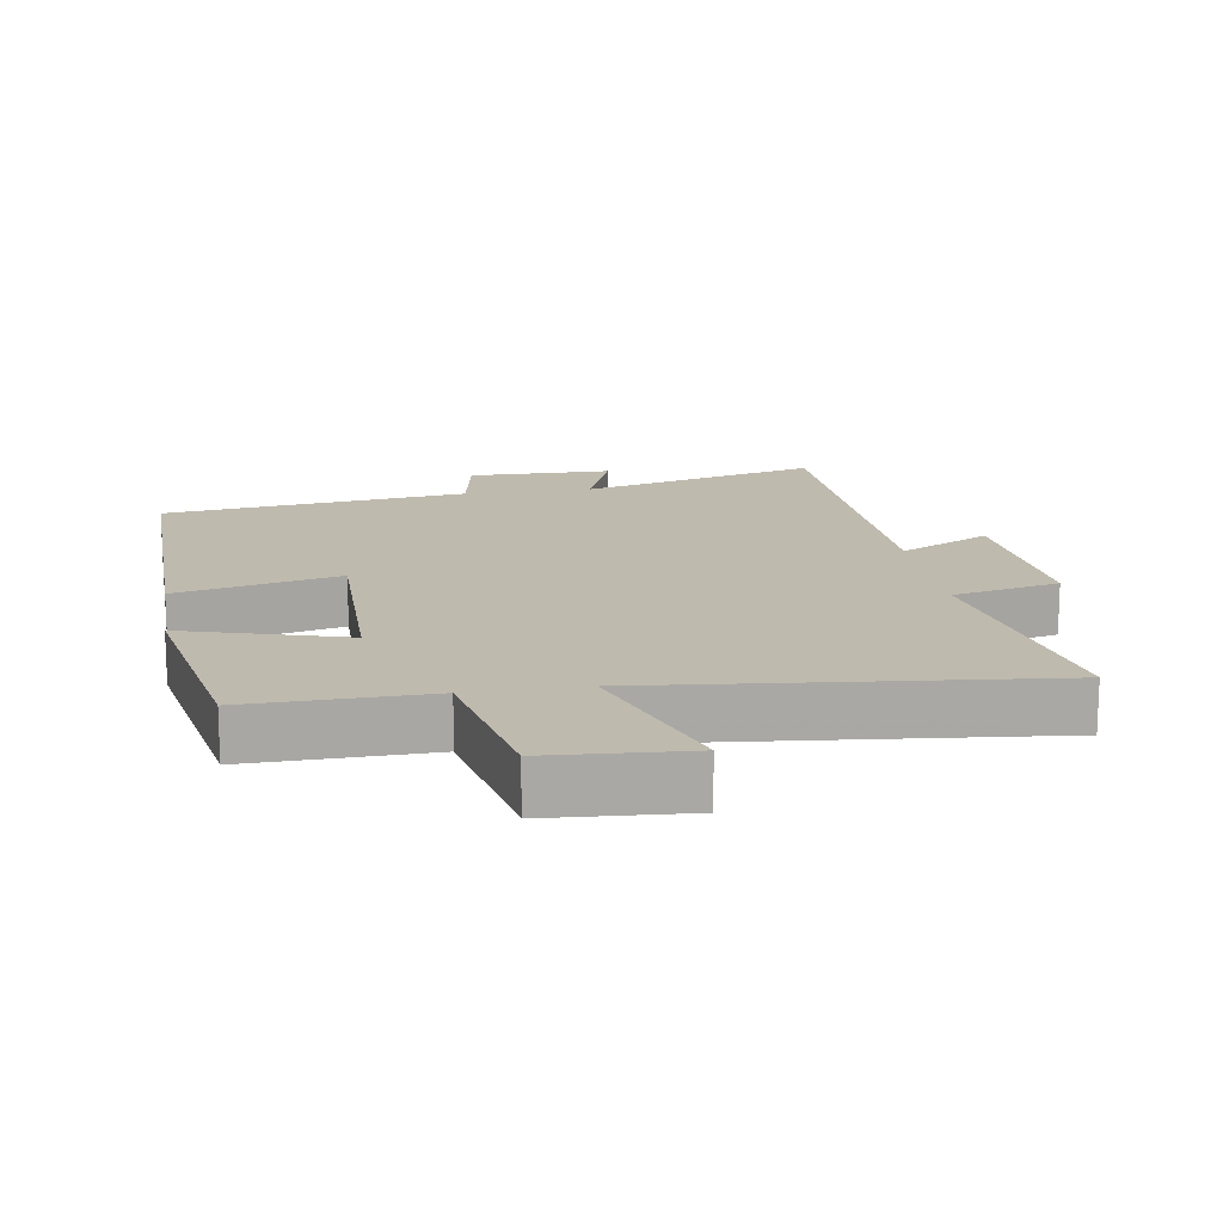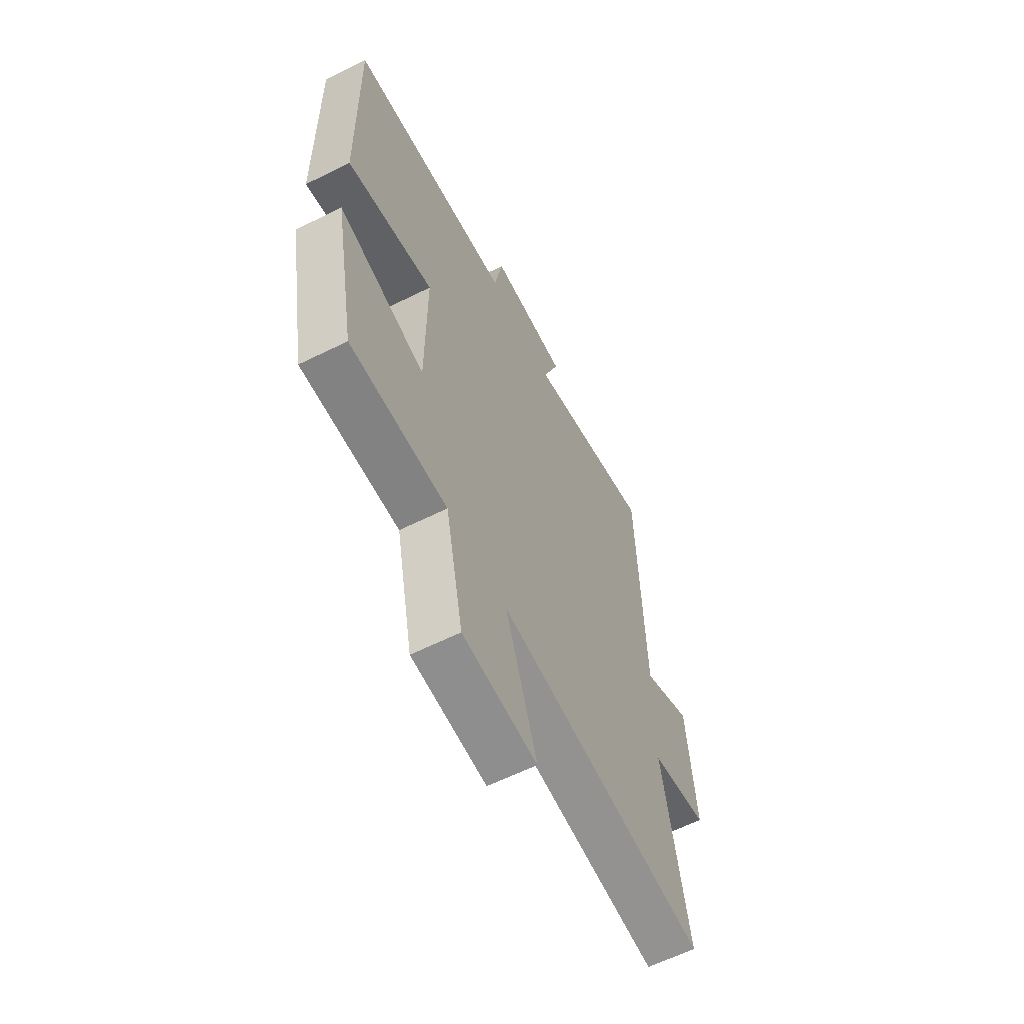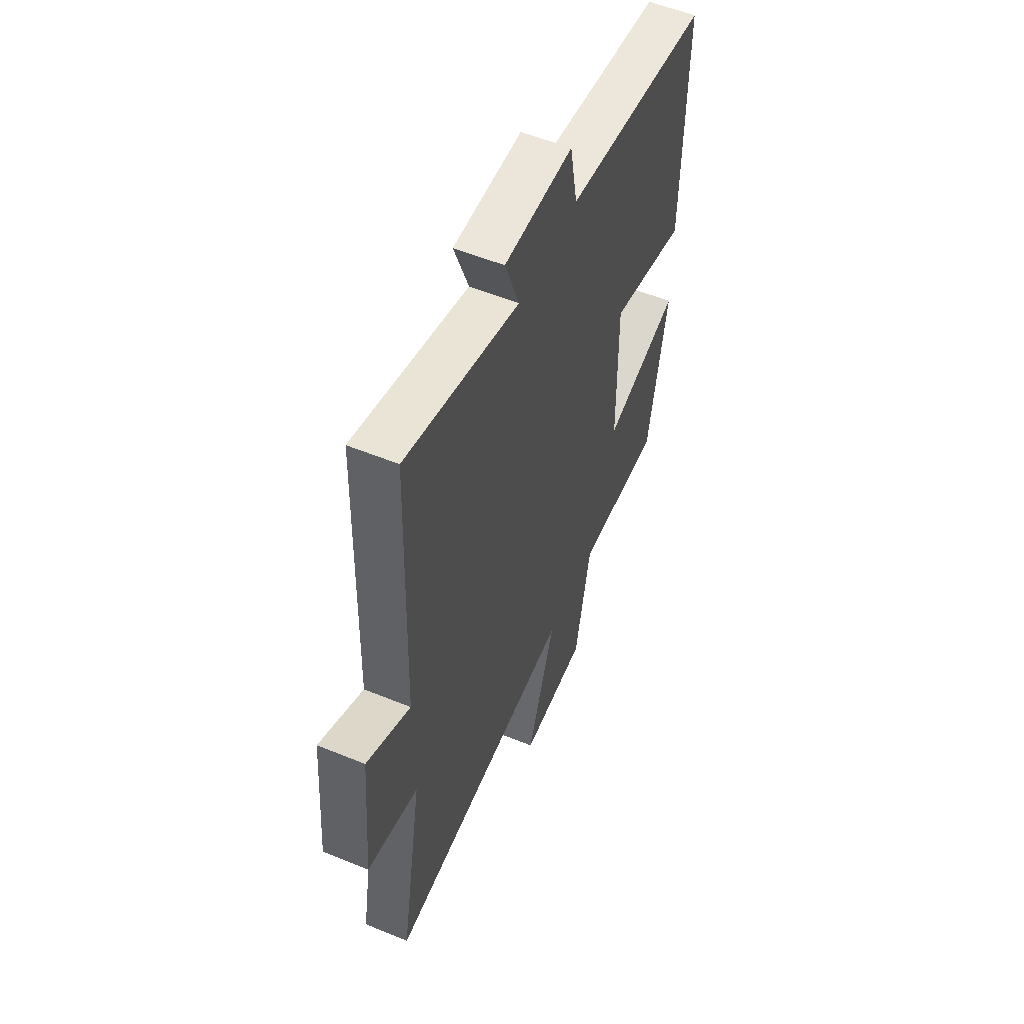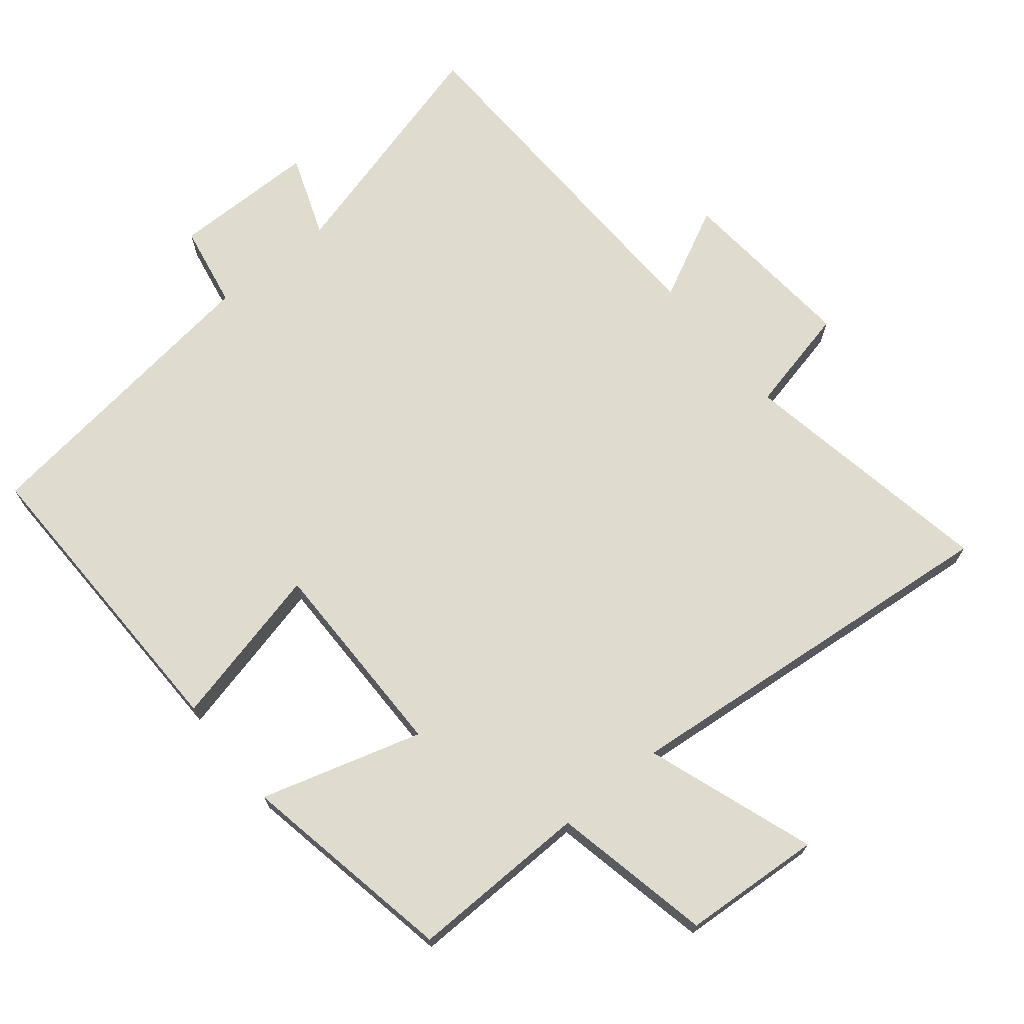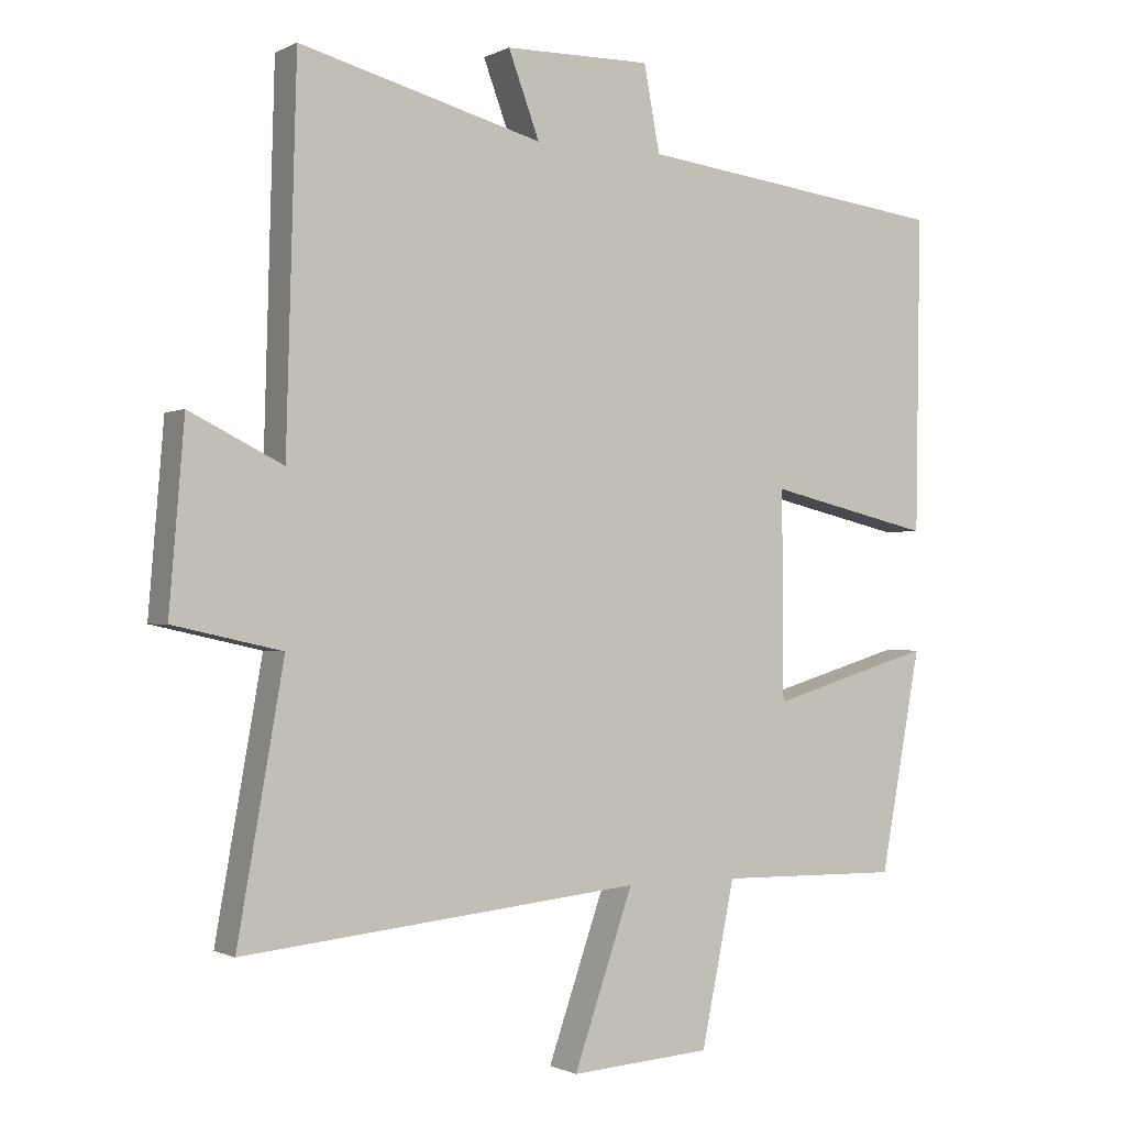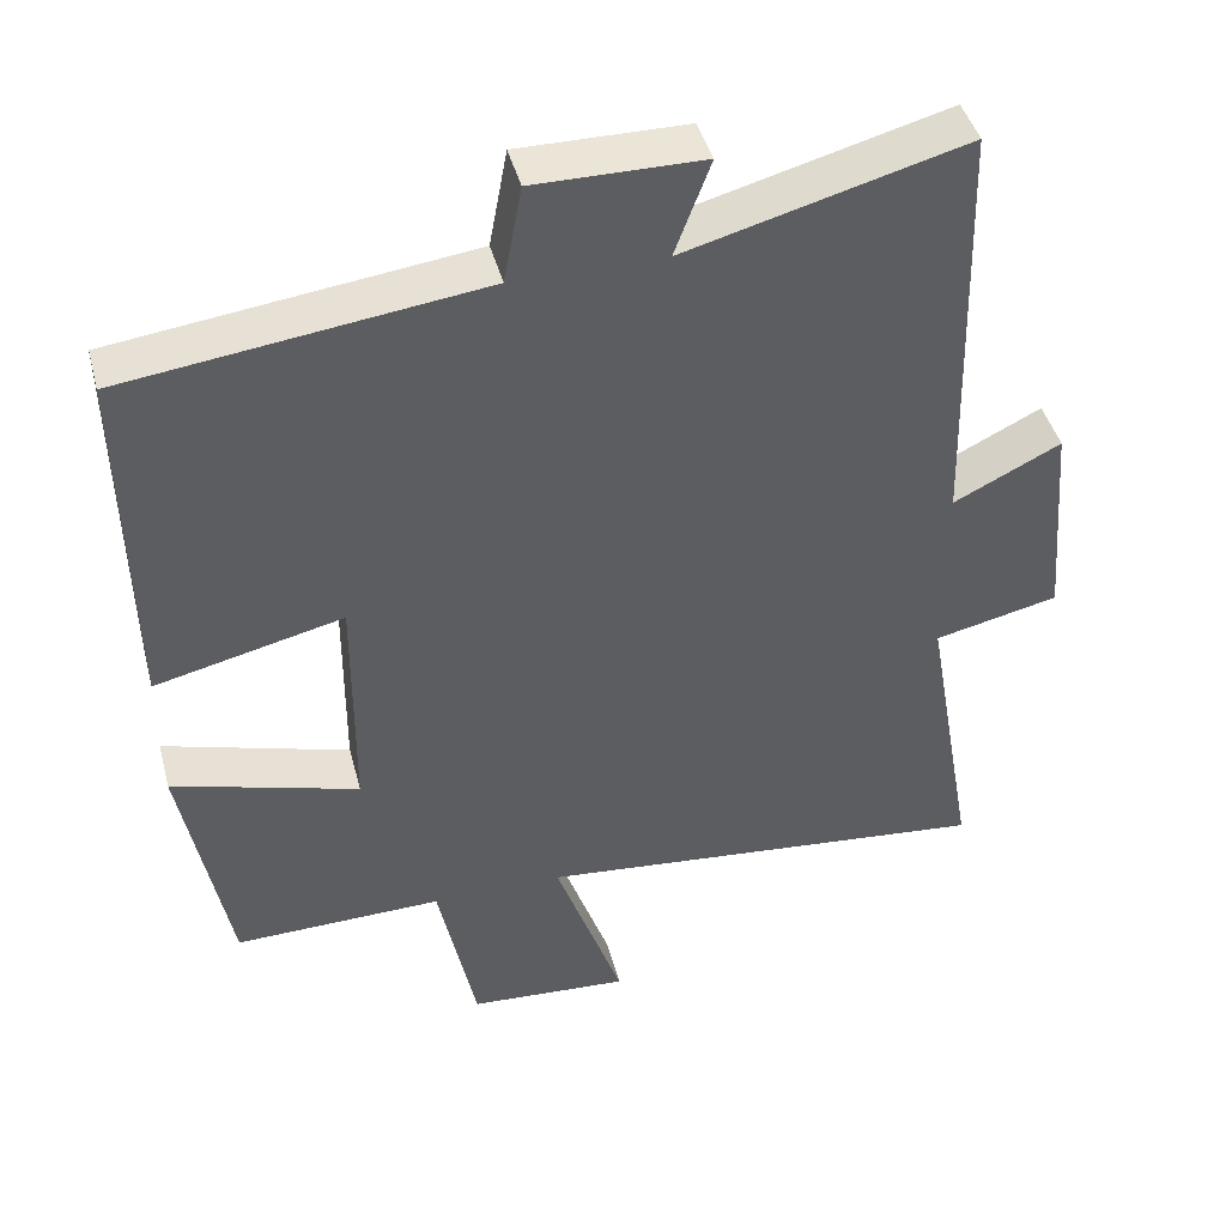
<metadata>
{"format":"obj","ext":"obj","renderer":"f3d","projection":"perspective","resolution":1024,"background":"white","views":[{"elev":15.5,"azim":170.9,"up":"+Y"},{"elev":-61.7,"azim":116.8,"up":"+Z"},{"elev":55.1,"azim":-66.6,"up":"+Z"},{"elev":70.4,"azim":140.7,"up":"+Y"},{"elev":-0.9,"azim":-30.1,"up":"+Z"},{"elev":43.8,"azim":165.4,"up":"+Z"}]}
</metadata>
<code>
v -0.567 0.07 -0.558
v -0.5 0.07 -0.178
v -0.657 0.07 -0.143
v -0.635 0.07 0.123
v -0.5 0.07 0.056
v -0.485 0.07 0.594
v -0.133 0.07 0.5
v -0.178 0.07 0.621
v 0.034 0.07 0.623
v 0.057 0.07 0.5
v 0.507 0.07 0.443
v 0.5 0.07 -0.012
v 0.262 0.07 0.044
v 0.264 0.07 -0.256
v 0.5 0.07 -0.186
v 0.441 0.07 -0.505
v 0.177 0.07 -0.5
v 0.129 0.07 -0.734
v -0.075 0.07 -0.748
v 0.011 0.07 -0.5
v -0.567 0 -0.558
v -0.5 0 -0.178
v -0.657 0 -0.143
v -0.635 0 0.123
v -0.5 0 0.056
v -0.485 0 0.594
v -0.133 0 0.5
v -0.178 0 0.621
v 0.034 0 0.623
v 0.057 0 0.5
v 0.507 0 0.443
v 0.5 0 -0.012
v 0.262 0 0.044
v 0.264 0 -0.256
v 0.5 0 -0.186
v 0.441 0 -0.505
v 0.177 0 -0.5
v 0.129 0 -0.734
v -0.075 0 -0.748
v 0.011 0 -0.5
f 17 18 19 20
f 14 15 16 17
f 13 14 17 20
f 10 11 12 13
f 20 1 2
f 13 20 2
f 10 13 2
f 7 8 9 10
f 5 6 7
f 10 2 3
f 7 10 3
f 5 7 3
f 3 4 5
f 40 39 38 37
f 37 36 35 34
f 40 37 34 33
f 33 32 31 30
f 22 21 40
f 22 40 33
f 22 33 30
f 30 29 28 27
f 27 26 25
f 23 22 30
f 23 30 27
f 23 27 25
f 25 24 23
f 1 21 22 2
f 2 22 23 3
f 3 23 24 4
f 4 24 25 5
f 5 25 26 6
f 6 26 27 7
f 7 27 28 8
f 8 28 29 9
f 9 29 30 10
f 10 30 31 11
f 11 31 32 12
f 12 32 33 13
f 13 33 34 14
f 14 34 35 15
f 15 35 36 16
f 16 36 37 17
f 17 37 38 18
f 18 38 39 19
f 19 39 40 20
f 20 40 21 1

</code>
